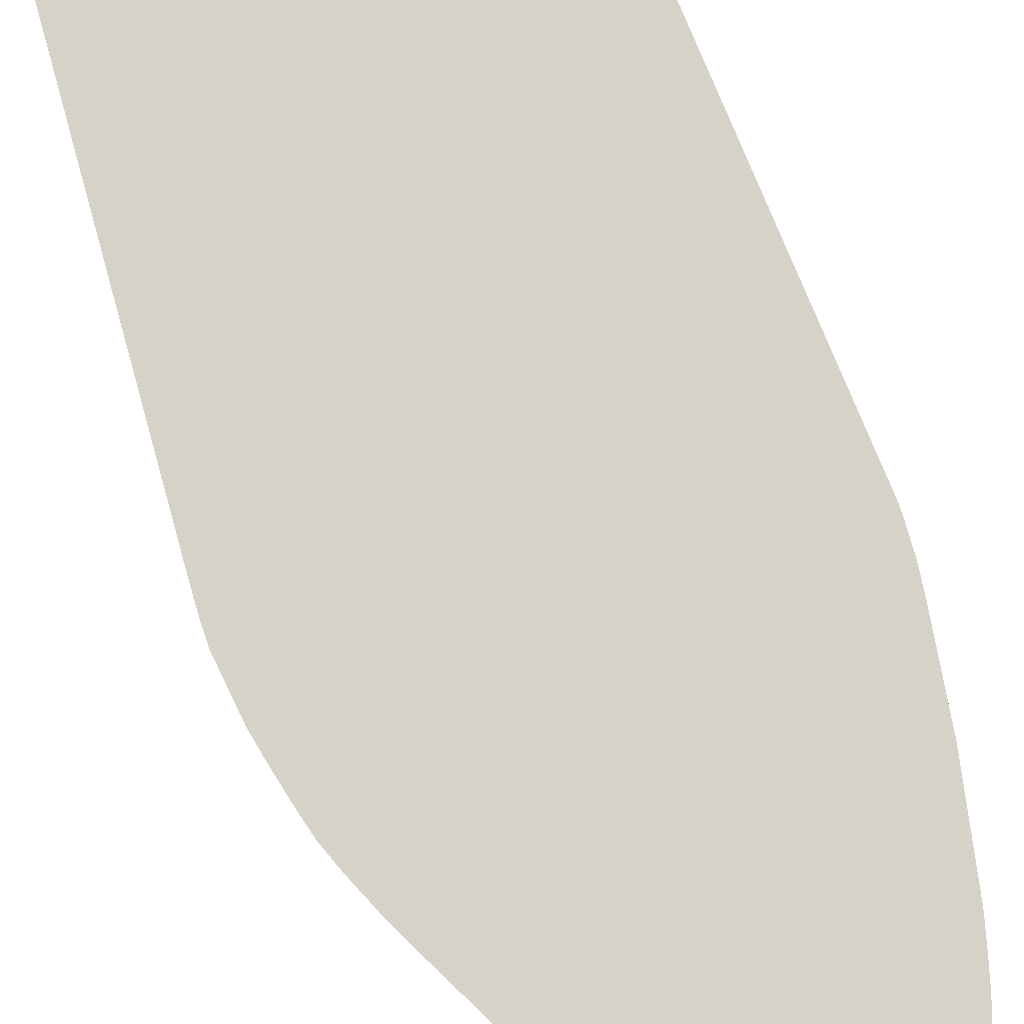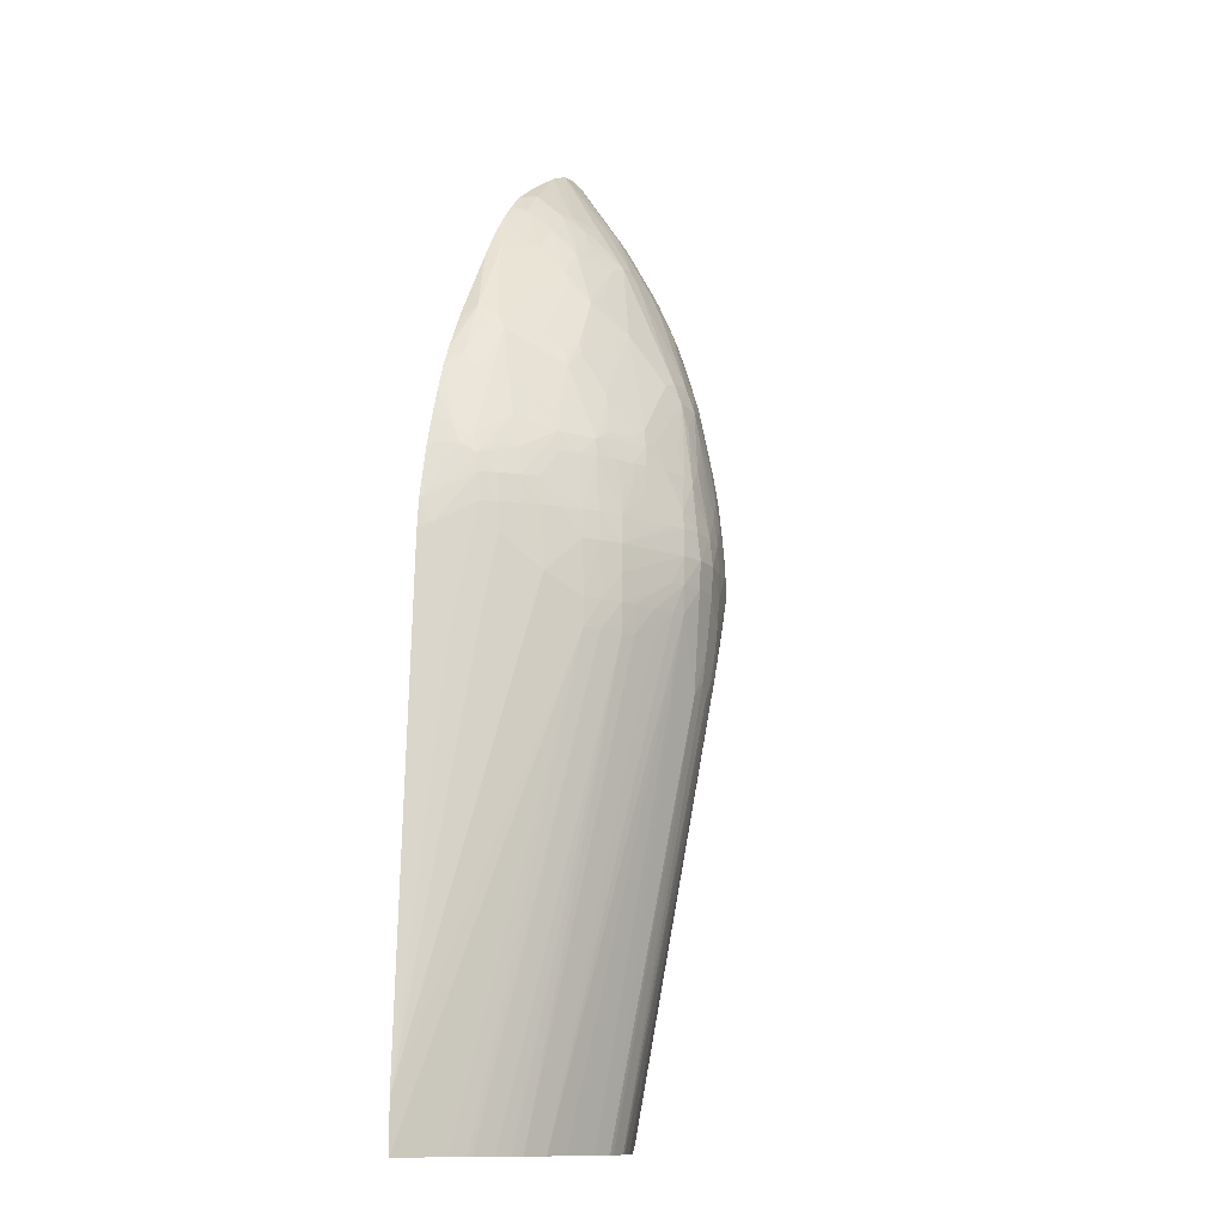
<metadata>
{"format":"obj","ext":"obj","renderer":"f3d","projection":"perspective","resolution":1024,"background":"white","views":[{"elev":78.5,"azim":167.7,"up":"+Z"},{"elev":-12.5,"azim":112.4,"up":"+Y"}]}
</metadata>
<code>
v 0.007206 0.01042 -0.02214
v 0.007212 0.01123 -0.02214
v 0.008684 0.01326 -0.02435
v 0.009633 0.01132 -0.02574
v 0.009636 0.01085 -0.02574
v 0.008037 0.00883 -0.02332
v 0.00726 0.009557 -0.02214
v 0.007304 0.01407 -0.02214
v 0.008038 0.01449 -0.02332
v 0.008686 0.01407 -0.02433
v 0.00981 0.01326 -0.02559
v 0.009998 0.01162 -0.02599
v 0.0106 0.01166 -0.02645
v 0.01054 0.01085 -0.02647
v 0.01051 0.01005 -0.02648
v 0.009026 0.01407 -0.02474
v 0.009428 0.01407 -0.02512
v 0.009646 0.01043 -0.02573
v 0.01052 0.009243 -0.02647
v 0.007369 0.009243 -0.02228
v 0.009705 0.009243 -0.02566
v 0.009754 0.008441 -0.02559
v 0.01041 -0.005225 -0.02337
v 0.01045 -0.00564 -0.02332
v 0.00729 0.009243 -0.02214
v 0.007572 0.01724 -0.02214
v 0.008112 0.01648 -0.0232
v 0.008716 0.01487 -0.02428
v 0.01021 0.01326 -0.0259
v 0.01015 0.01246 -0.02598
v 0.009507 0.01487 -0.02504
v 0.009908 0.01407 -0.02552
v 0.01101 0.01166 -0.02665
v 0.01095 0.01085 -0.02673
v 0.01091 0.01005 -0.02678
v 0.01031 0.01407 -0.02582
v 0.01075 0.01246 -0.02638
v 0.01092 0.009243 -0.02678
v 0.009105 0.01487 -0.02468
v 0.01054 0.008441 -0.02645
v 0.01015 0.008441 -0.02605
v 0.01024 0.007637 -0.02598
v 0.0106 0.007637 -0.02638
v 0.01138 -0.006833 -0.02401
v 0.01101 -0.006833 -0.02361
v 0.01109 -0.007442 -0.02352
v 0.01099 -0.007442 -0.02339
v 0.0106 -0.006833 -0.02307
v 0.01041 -0.007349 -0.02258
v 0.01008 -0.006868 -0.02214
v 0.01007 -0.006833 -0.02214
v 0.01015 -0.005225 -0.02291
v 0.009718 -0.004421 -0.02231
v 0.007577 0.01728 -0.02214
v 0.00792 0.01728 -0.02271
v 0.008194 0.01728 -0.02311
v 0.008792 0.01568 -0.02418
v 0.009579 0.01549 -0.02497
v 0.01166 0.01166 -0.02694
v 0.01166 0.01085 -0.02707
v 0.01115 0.01246 -0.02658
v 0.01166 0.01005 -0.02716
v 0.01196 0.008441 -0.02738
v 0.01156 0.008441 -0.02716
v 0.0101 0.0149 -0.02549
v 0.0104 0.01464 -0.02576
v 0.0105 0.01518 -0.0257
v 0.01094 0.008441 -0.02675
v 0.009285 0.01573 -0.02465
v 0.011 0.007637 -0.02671
v 0.01178 -0.006833 -0.02431
v 0.01178 -0.007442 -0.02417
v 0.01148 -0.007442 -0.02392
v 0.01051 -0.007442 -0.02267
v 0.01043 -0.007442 -0.02255
v 0.01036 -0.007442 -0.02243
v 0.01022 -0.007442 -0.02214
v 0.007685 0.01804 -0.02214
v 0.007813 0.01884 -0.02214
v 0.007825 0.01884 -0.02216
v 0.008089 0.01908 -0.02246
v 0.008595 0.01728 -0.02356
v 0.008912 0.01662 -0.02406
v 0.009662 0.01603 -0.02491
v 0.01246 0.01166 -0.02714
v 0.01246 0.01086 -0.02727
v 0.01166 0.01246 -0.02678
v 0.01246 0.01246 -0.02698
v 0.01216 0.01005 -0.02731
v 0.01206 0.009643 -0.02733
v 0.0114 0.01341 -0.02648
v 0.012 0.009107 -0.02736
v 0.01238 0.009323 -0.02744
v 0.01246 0.008441 -0.0275
v 0.01199 0.007856 -0.02737
v 0.01019 0.01648 -0.02508
v 0.0108 0.01573 -0.02564
v 0.01103 0.01549 -0.02581
v 0.01193 0.0138 -0.02657
v 0.01166 0.006836 -0.027
v 0.01112 0.006836 -0.02664
v 0.01288 -0.007173 -0.02492
v 0.01188 -0.007442 -0.02424
v 0.02191 -0.007442 -0.02214
v 0.00795 0.01946 -0.02214
v 0.008743 0.01809 -0.02342
v 0.008119 0.01994 -0.02214
v 0.008218 0.01969 -0.02234
v 0.008828 0.01852 -0.02333
v 0.009791 0.01648 -0.02483
v 0.01273 0.01059 -0.02736
v 0.01327 0.01326 -0.02695
v 0.01327 0.01246 -0.0271
v 0.01256 0.01005 -0.02741
v 0.01246 0.01326 -0.02681
v 0.01327 0.009243 -0.02761
v 0.01327 0.008441 -0.02764
v 0.01327 0.007637 -0.02763
v 0.01241 0.007605 -0.02745
v 0.01259 0.006836 -0.02742
v 0.01273 0.006031 -0.02737
v 0.01284 0.005596 -0.02734
v 0.01218 0.006836 -0.02729
v 0.009771 0.01831 -0.02405
v 0.01036 0.01698 -0.02497
v 0.01085 0.01648 -0.02537
v 0.01135 0.01603 -0.0257
v 0.01164 0.01573 -0.02587
v 0.01246 0.01393 -0.02663
v 0.01319 -0.007442 -0.02497
v 0.01296 -0.007442 -0.02488
v 0.01248 -0.007442 -0.0246
v 0.01233 0.006031 -0.02721
v 0.02066 -0.007442 -0.02312
v 0.01852 0.006031 -0.02575
v 0.02193 -0.00602 -0.02214
v 0.008386 0.02046 -0.02214
v 0.008423 0.02053 -0.02214
v 0.008619 0.01969 -0.02268
v 0.008765 0.02021 -0.02257
v 0.01327 0.01005 -0.0275
v 0.01407 0.01326 -0.02686
v 0.01407 0.01246 -0.02706
v 0.01407 0.01123 -0.02733
v 0.01327 0.01401 -0.02669
v 0.01407 0.01082 -0.0274
v 0.01407 0.009243 -0.02767
v 0.01407 0.008441 -0.02775
v 0.01407 0.007637 -0.02771
v 0.01327 0.006836 -0.02757
v 0.01327 0.006031 -0.02748
v 0.01332 0.005288 -0.02738
v 0.01468 -0.007442 -0.02535
v 0.01407 -0.007442 -0.02522
v 0.01384 -0.007442 -0.02516
v 0.01336 -0.007442 -0.02502
v 0.00954 0.01941 -0.02338
v 0.01031 0.0186 -0.02419
v 0.0107 0.01752 -0.02484
v 0.01092 0.01726 -0.02504
v 0.01123 0.0177 -0.02493
v 0.01164 0.01646 -0.02559
v 0.01189 0.01618 -0.02576
v 0.02025 -0.007442 -0.02343
v 0.01809 0.006031 -0.02606
v 0.01809 0.006836 -0.02609
v 0.01852 0.006836 -0.02575
v 0.01933 0.007429 -0.02496
v 0.01932 0.006836 -0.02496
v 0.02035 0.006031 -0.02365
v 0.02076 0.006031 -0.02302
v 0.02089 0.008606 -0.0225
v 0.02112 0.007637 -0.02214
v 0.00875 0.02106 -0.02214
v 0.009107 0.02144 -0.02214
v 0.01573 0.01171 -0.02672
v 0.01487 0.01166 -0.02705
v 0.01489 0.01091 -0.02725
v 0.01464 0.01069 -0.02738
v 0.01407 0.01389 -0.02664
v 0.01452 0.01372 -0.02655
v 0.01246 0.0162 -0.02577
v 0.01246 0.0166 -0.02561
v 0.01327 0.01728 -0.02524
v 0.01487 0.009243 -0.0276
v 0.01487 0.008441 -0.02769
v 0.01487 0.007637 -0.02765
v 0.01407 0.006836 -0.02763
v 0.01407 0.006031 -0.02754
v 0.01407 0.005227 -0.02743
v 0.01363 0.004792 -0.02734
v 0.01487 -0.007442 -0.02538
v 0.009265 0.02156 -0.02214
v 0.009667 0.02181 -0.02214
v 0.01085 0.01876 -0.02428
v 0.01092 0.01802 -0.02468
v 0.01147 0.01927 -0.0241
v 0.01166 0.01776 -0.02497
v 0.01166 0.01728 -0.02523
v 0.01246 0.01728 -0.0253
v 0.02013 -0.007442 -0.02352
v 0.01958 -0.007442 -0.02387
v 0.0175 0.006031 -0.02644
v 0.01756 0.006836 -0.02646
v 0.01755 0.007637 -0.02646
v 0.01807 0.008441 -0.02604
v 0.01847 0.008441 -0.02571
v 0.01922 0.009243 -0.02485
v 0.01957 0.009243 -0.02445
v 0.01997 0.009243 -0.02394
v 0.02 0.008441 -0.02398
v 0.02026 0.008441 -0.02358
v 0.02024 0.009243 -0.02354
v 0.0202 0.01005 -0.02347
v 0.02098 0.009243 -0.02214
v 0.02106 0.008574 -0.02214
v 0.02106 0.008378 -0.02218
v 0.0211 0.007966 -0.02214
v 0.01603 0.01201 -0.02651
v 0.01622 0.01147 -0.0266
v 0.01568 0.01085 -0.02699
v 0.01517 0.01031 -0.0273
v 0.01535 0.009779 -0.02737
v 0.01373 0.01772 -0.02495
v 0.0146 0.01535 -0.02576
v 0.01513 0.01513 -0.02568
v 0.01327 0.01779 -0.02499
v 0.01545 0.009243 -0.02742
v 0.01554 0.007637 -0.02745
v 0.01552 0.008441 -0.02746
v 0.01545 0.006836 -0.0274
v 0.01454 0.00476 -0.02735
v 0.01548 -0.007442 -0.02535
v 0.01005 0.02193 -0.02214
v 0.0104 0.02014 -0.02334
v 0.01026 0.02197 -0.02214
v 0.01085 0.02161 -0.02244
v 0.01201 0.0193 -0.02412
v 0.01246 0.01783 -0.02502
v 0.01922 -0.007442 -0.02408
v 0.01912 -0.007442 -0.02413
v 0.01882 -0.007442 -0.02429
v 0.0171 0.006031 -0.02663
v 0.01716 0.006836 -0.02666
v 0.01594 0.007637 -0.02726
v 0.01751 0.008441 -0.02644
v 0.01801 0.009243 -0.02598
v 0.01841 0.009243 -0.02565
v 0.01882 0.009243 -0.02525
v 0.01915 0.01005 -0.02478
v 0.01951 0.01005 -0.02438
v 0.01991 0.01005 -0.02387
v 0.02015 0.0106 -0.02338
v 0.02029 0.01086 -0.02295
v 0.02059 0.01085 -0.02214
v 0.02107 0.008343 -0.02214
v 0.01687 0.01285 -0.02572
v 0.01648 0.01171 -0.02638
v 0.01775 0.01136 -0.02577
v 0.01676 0.01085 -0.02647
v 0.01636 0.01085 -0.02668
v 0.01387 0.01863 -0.02421
v 0.01411 0.01889 -0.0239
v 0.0144 0.01845 -0.02409
v 0.01487 0.01788 -0.02426
v 0.01426 0.0175 -0.02482
v 0.01327 0.01916 -0.02402
v 0.01542 0.01618 -0.02499
v 0.01596 0.01594 -0.02486
v 0.01564 0.01487 -0.02551
v 0.01209 0.0193 -0.02412
v 0.01262 0.01925 -0.02409
v 0.01585 0.009243 -0.02721
v 0.01654 0.01006 -0.02672
v 0.01648 0.006836 -0.02698
v 0.01585 0.006836 -0.02725
v 0.01809 -0.007442 -0.02461
v 0.01739 -0.007442 -0.02483
v 0.01687 -0.007442 -0.02499
v 0.01628 -0.007442 -0.02517
v 0.01568 -0.007442 -0.02533
v 0.01085 0.02201 -0.02214
v 0.01648 0.006031 -0.02689
v 0.01741 0.009243 -0.02639
v 0.01782 0.01085 -0.02583
v 0.01874 0.01005 -0.02516
v 0.01822 0.01085 -0.02549
v 0.01864 0.01085 -0.02508
v 0.01856 0.01143 -0.02501
v 0.01939 0.01085 -0.02423
v 0.01983 0.01086 -0.02368
v 0.01922 0.01184 -0.02401
v 0.02005 0.01113 -0.02324
v 0.0202 0.01146 -0.02271
v 0.02058 0.01089 -0.02214
v 0.01703 0.01231 -0.02583
v 0.01708 0.01407 -0.02505
v 0.01765 0.01359 -0.02489
v 0.0173 0.01164 -0.02594
v 0.01728 0.01085 -0.02617
v 0.01685 0.01034 -0.02651
v 0.01407 0.01943 -0.02346
v 0.0145 0.01932 -0.02334
v 0.01487 0.01829 -0.02395
v 0.01532 0.01772 -0.02415
v 0.01162 0.02189 -0.02214
v 0.01327 0.0196 -0.02362
v 0.01609 0.01691 -0.02413
v 0.01625 0.01648 -0.02428
v 0.01692 0.01451 -0.02495
v 0.01166 0.02155 -0.02241
v 0.01104 0.02198 -0.02214
v 0.01723 0.01006 -0.02635
v 0.01844 0.01197 -0.02488
v 0.01869 0.01246 -0.02434
v 0.01909 0.01246 -0.02385
v 0.0193 0.01288 -0.02333
v 0.01943 0.01319 -0.02289
v 0.01996 0.01264 -0.02214
v 0.02001 0.01251 -0.02215
v 0.0203 0.0117 -0.02215
v 0.02031 0.0117 -0.02214
v 0.01934 0.01374 -0.0226
v 0.0197 0.0133 -0.02214
v 0.01749 0.01407 -0.02475
v 0.01775 0.01455 -0.02418
v 0.01855 0.01457 -0.02339
v 0.01249 0.02148 -0.02214
v 0.01446 0.02009 -0.0225
v 0.01504 0.0191 -0.02309
v 0.01535 0.01857 -0.02339
v 0.01585 0.01744 -0.02391
v 0.01784 0.01543 -0.02345
v 0.01807 0.01483 -0.02369
v 0.01612 0.01774 -0.02337
v 0.01919 0.01342 -0.02314
v 0.02001 0.01251 -0.02214
v 0.02002 0.0125 -0.02214
v 0.01864 0.01485 -0.02286
v 0.01851 0.0153 -0.02256
v 0.01941 0.01386 -0.02214
v 0.01838 0.01511 -0.0231
v 0.0141 0.0205 -0.02214
v 0.01486 0.01998 -0.02214
v 0.01493 0.01993 -0.02214
v 0.01531 0.01933 -0.02255
v 0.01591 0.01895 -0.02219
v 0.0163 0.01793 -0.02291
v 0.01686 0.01765 -0.02247
v 0.01853 0.01534 -0.02214
v 0.0188 0.0149 -0.02214
v 0.01916 0.0143 -0.02214
v 0.01919 0.01424 -0.02214
v 0.01668 0.01806 -0.02214
v 0.0172 0.01732 -0.02214
v 0.01523 0.01967 -0.02214
v 0.01546 0.01946 -0.02214
v 0.01593 0.01898 -0.02214
v 0.01646 0.01834 -0.02214
v 0.01658 0.01818 -0.02214
f 197 237 238
f 197 238 239
f 197 239 198
f 198 239 199
f 199 239 200
f 200 239 227
f 202 240 203
f 203 240 241
f 203 241 242
f 203 243 244
f 203 242 243
f 203 244 204
f 204 244 245
f 204 245 205
f 206 246 247
f 205 245 230
f 205 246 206
f 205 230 246
f 206 247 248
f 197 236 237
f 186 229 187
f 195 235 197
f 184 227 224
f 206 248 207
f 185 223 228
f 184 200 227
f 185 228 186
f 186 228 230
f 186 230 229
f 187 229 231
f 197 234 236
f 187 231 232
f 187 189 188
f 189 232 190
f 190 232 192
f 190 192 191
f 192 232 233
f 194 234 197
f 194 197 235
f 194 235 195
f 187 232 189
f 207 249 208
f 226 270 257
f 208 250 251
f 224 262 263
f 224 263 264
f 224 264 265
f 224 265 266
f 224 266 226
f 224 226 225
f 224 227 267
f 224 267 262
f 223 261 228
f 226 266 268
f 226 269 270
f 227 239 271
f 227 271 272
f 227 272 267
f 228 273 246
f 228 261 274
f 183 200 184
f 228 246 230
f 226 268 269
f 221 223 222
f 221 261 223
f 220 258 259
f 208 251 209
f 209 251 252
f 209 252 210
f 210 213 211
f 210 252 214
f 210 214 213
f 211 213 212
f 214 252 253
f 214 253 215
f 215 253 254
f 215 254 255
f 216 256 217
f 217 256 218
f 219 257 258
f 219 258 220
f 219 226 257
f 220 259 260
f 220 260 261
f 220 261 221
f 208 249 250
f 181 226 219
f 142 145 180
f 180 225 226
f 148 187 149
f 149 187 188
f 149 188 150
f 150 188 189
f 150 189 151
f 151 189 190
f 151 190 191
f 151 191 152
f 148 186 187
f 152 191 153
f 157 175 158
f 158 175 193
f 158 193 194
f 158 194 195
f 158 195 196
f 158 196 159
f 159 196 160
f 160 196 161
f 153 191 192
f 147 179 185
f 147 186 148
f 147 185 186
f 136 172 173
f 228 274 273
f 138 174 140
f 138 140 139
f 140 174 175
f 140 175 157
f 142 176 177
f 142 177 178
f 142 178 179
f 142 179 143
f 142 180 181
f 142 181 176
f 143 179 144
f 144 179 146
f 145 163 182
f 145 182 183
f 145 183 184
f 145 184 180
f 146 179 147
f 161 196 195
f 180 226 181
f 161 195 197
f 161 198 199
f 171 213 172
f 172 213 214
f 172 214 215
f 172 215 216
f 172 216 217
f 172 217 218
f 172 218 173
f 176 181 219
f 171 212 213
f 176 219 220
f 176 221 177
f 177 221 178
f 178 221 222
f 178 222 179
f 179 222 223
f 179 223 185
f 180 184 224
f 180 224 225
f 176 220 221
f 170 212 171
f 170 211 212
f 168 211 170
f 161 199 162
f 162 199 163
f 163 199 200
f 163 200 183
f 163 183 182
f 164 201 165
f 165 201 202
f 165 202 203
f 165 203 204
f 165 204 166
f 166 204 205
f 166 205 206
f 166 206 167
f 167 206 207
f 167 207 168
f 168 207 208
f 168 208 209
f 168 209 210
f 168 210 211
f 161 197 198
f 229 275 276
f 335 349 342
f 229 230 245
f 303 330 331
f 303 331 305
f 303 305 304
f 305 331 332
f 305 332 308
f 306 311 312
f 308 333 327
f 308 327 334
f 303 329 330
f 308 334 326
f 308 332 335
f 308 335 333
f 309 326 325
f 309 325 310
f 314 327 315
f 315 327 316
f 316 327 317
f 317 327 336
f 308 326 309
f 303 328 329
f 302 328 303
f 302 306 328
f 292 315 316
f 292 316 317
f 292 317 293
f 293 317 318
f 293 318 294
f 294 319 320
f 294 320 321
f 294 321 322
f 294 322 295
f 294 318 323
f 294 323 324
f 294 324 319
f 297 310 298
f 298 310 325
f 298 325 326
f 298 326 327
f 298 327 314
f 300 313 301
f 302 307 306
f 317 336 318
f 290 292 291
f 318 336 327
f 319 337 320
f 340 350 351
f 340 351 352
f 340 352 353
f 340 353 341
f 340 342 349
f 340 349 354
f 340 354 355
f 340 355 350
f 339 342 340
f 345 356 346
f 346 357 358
f 346 358 347
f 347 358 348
f 348 358 349
f 349 358 359
f 349 359 360
f 349 360 354
f 136 171 172
f 346 356 357
f 335 348 349
f 335 347 348
f 335 346 347
f 320 337 338
f 320 338 322
f 320 322 321
f 323 327 339
f 323 339 340
f 323 340 341
f 323 341 324
f 326 334 327
f 327 333 342
f 327 342 339
f 328 343 329
f 329 343 344
f 329 344 345
f 329 345 346
f 329 346 330
f 330 346 331
f 331 346 335
f 331 335 332
f 333 335 342
f 318 327 323
f 229 276 231
f 289 292 290
f 289 314 315
f 248 250 249
f 248 285 287
f 248 287 286
f 250 286 288
f 250 288 289
f 250 289 251
f 251 289 290
f 251 290 253
f 248 286 250
f 251 253 252
f 253 291 292
f 253 292 293
f 253 293 254
f 254 293 294
f 254 294 295
f 254 295 255
f 257 259 296
f 257 296 258
f 253 290 291
f 247 285 248
f 247 284 285
f 246 284 247
f 229 245 275
f 231 277 278
f 231 278 279
f 231 279 280
f 231 280 281
f 231 281 232
f 231 276 277
f 232 281 233
f 236 282 237
f 237 282 271
f 237 271 238
f 238 271 239
f 242 277 243
f 243 277 283
f 243 283 276
f 243 276 275
f 243 275 244
f 244 275 245
f 246 273 284
f 257 270 269
f 289 315 292
f 257 269 297
f 257 298 259
f 267 307 302
f 269 308 309
f 269 309 310
f 269 310 297
f 269 305 308
f 271 282 311
f 271 311 272
f 272 311 306
f 267 306 307
f 273 274 284
f 276 283 277
f 282 312 311
f 284 301 313
f 284 313 300
f 284 300 285
f 286 287 288
f 287 289 288
f 289 298 314
f 274 301 284
f 267 272 306
f 266 269 268
f 266 305 269
f 258 296 299
f 258 299 259
f 259 289 287
f 259 287 285
f 259 285 300
f 259 300 260
f 259 299 296
f 259 298 289
f 260 300 301
f 260 301 261
f 261 301 274
f 262 267 263
f 263 267 302
f 263 302 303
f 263 303 264
f 264 303 304
f 264 304 305
f 264 305 265
f 265 305 266
f 257 297 298
f 136 170 171
f 207 248 249
f 136 169 168
f 23 43 24
f 24 43 44
f 24 44 45
f 24 45 46
f 24 46 47
f 24 47 48
f 24 48 49
f 24 49 50
f 23 42 43
f 24 50 51
f 24 52 25
f 25 52 53
f 25 53 51
f 26 54 27
f 27 54 55
f 27 55 56
f 27 56 28
f 28 56 57
f 24 51 52
f 22 42 23
f 22 41 42
f 21 41 22
f 11 32 29
f 12 30 13
f 13 33 34
f 13 34 35
f 13 35 14
f 13 30 29
f 13 36 37
f 13 37 33
f 14 35 15
f 15 35 38
f 15 38 19
f 16 28 39
f 16 39 17
f 17 39 31
f 18 19 40
f 18 40 41
f 18 41 21
f 19 38 40
f 20 24 25
f 28 57 39
f 11 31 32
f 29 32 36
f 31 58 32
f 43 70 44
f 44 71 72
f 44 72 73
f 44 73 46
f 44 46 45
f 44 70 71
f 46 73 72
f 46 72 103
f 41 43 42
f 46 103 132
f 46 131 130
f 46 130 156
f 46 156 155
f 46 155 154
f 46 154 153
f 46 153 192
f 46 192 233
f 46 233 281
f 46 132 131
f 40 43 41
f 40 70 43
f 40 68 70
f 32 58 36
f 33 59 60
f 33 60 34
f 33 37 61
f 33 61 59
f 34 60 62
f 34 62 35
f 35 62 63
f 35 63 64
f 35 64 38
f 36 58 65
f 36 65 66
f 36 66 37
f 37 66 67
f 37 67 61
f 38 64 68
f 38 68 40
f 39 57 69
f 39 69 58
f 31 39 58
f 46 281 280
f 11 17 31
f 11 29 30
f 1 319 324
f 1 324 341
f 1 341 353
f 1 353 352
f 1 352 351
f 1 351 350
f 1 350 355
f 1 355 354
f 1 337 319
f 1 354 360
f 1 359 358
f 1 358 357
f 1 357 356
f 1 356 345
f 1 345 344
f 1 344 343
f 1 343 328
f 1 328 306
f 1 360 359
f 1 338 337
f 1 322 338
f 1 295 322
f 136 168 170
f 1 2 3
f 1 3 4
f 1 4 5
f 1 5 6
f 1 6 7
f 1 7 25
f 1 25 51
f 1 51 50
f 1 50 77
f 1 77 104
f 1 104 136
f 1 136 173
f 1 173 218
f 1 218 256
f 1 256 216
f 1 216 215
f 1 215 255
f 1 255 295
f 1 306 312
f 11 30 12
f 1 312 282
f 1 236 234
f 4 10 16
f 4 16 17
f 4 17 11
f 5 18 6
f 5 15 19
f 5 19 18
f 6 20 7
f 6 18 21
f 4 15 5
f 6 21 22
f 6 23 24
f 6 24 20
f 7 20 25
f 8 26 27
f 8 27 9
f 9 27 10
f 10 27 28
f 10 28 16
f 6 22 23
f 4 14 15
f 4 13 14
f 4 12 13
f 1 234 194
f 1 194 193
f 1 193 175
f 1 175 174
f 1 174 138
f 1 138 137
f 1 137 107
f 1 107 105
f 1 105 79
f 1 79 78
f 1 78 54
f 1 54 26
f 1 26 8
f 1 8 2
f 2 8 9
f 2 9 10
f 2 10 3
f 3 10 4
f 4 11 12
f 1 282 236
f 46 280 279
f 13 29 36
f 46 278 277
f 102 132 103
f 102 123 133
f 102 133 122
f 102 122 130
f 104 134 135
f 104 135 136
f 106 108 109
f 107 137 108
f 102 131 132
f 108 137 138
f 108 139 109
f 109 139 140
f 109 140 124
f 109 124 110
f 111 113 141
f 111 141 116
f 111 116 114
f 112 142 143
f 108 138 139
f 102 130 131
f 100 123 102
f 99 128 129
f 93 116 94
f 94 116 117
f 94 117 118
f 94 118 119
f 94 119 95
f 95 119 120
f 95 120 121
f 95 121 122
f 95 122 123
f 95 123 100
f 96 110 124
f 96 124 125
f 96 125 97
f 97 125 126
f 97 126 98
f 98 126 127
f 98 127 128
f 98 128 99
f 99 129 115
f 112 143 144
f 112 144 113
f 112 115 129
f 112 129 145
f 124 157 158
f 124 158 125
f 125 158 159
f 125 159 160
f 125 160 126
f 126 160 161
f 126 161 162
f 126 162 127
f 127 162 163
f 127 163 128
f 128 163 129
f 129 163 145
f 46 279 278
f 135 164 165
f 135 165 166
f 135 166 167
f 135 167 168
f 135 168 169
f 135 169 136
f 124 140 157
f 93 114 116
f 122 156 130
f 122 154 155
f 112 145 142
f 113 144 146
f 113 146 147
f 113 147 141
f 116 141 147
f 116 147 148
f 116 148 117
f 117 148 118
f 118 148 149
f 118 149 150
f 118 150 119
f 119 150 120
f 120 150 122
f 120 122 121
f 122 133 123
f 122 150 151
f 122 151 152
f 122 152 153
f 122 153 154
f 122 155 156
f 90 93 92
f 134 164 135
f 89 114 90
f 56 79 80
f 56 80 81
f 56 81 82
f 56 82 57
f 57 83 69
f 57 82 83
f 58 69 84
f 58 84 65
f 55 79 56
f 59 85 86
f 59 61 87
f 59 87 88
f 59 88 85
f 60 86 89
f 60 89 90
f 60 90 62
f 61 67 91
f 61 91 87
f 59 86 60
f 55 78 79
f 54 78 55
f 51 53 52
f 46 277 242
f 90 114 93
f 46 242 241
f 46 241 240
f 46 202 201
f 46 201 164
f 46 164 134
f 46 134 104
f 46 104 77
f 46 77 76
f 46 76 75
f 46 75 74
f 46 74 47
f 47 74 49
f 47 49 48
f 49 74 75
f 49 75 76
f 49 76 77
f 49 77 50
f 62 90 92
f 62 92 63
f 46 240 202
f 87 91 99
f 81 106 82
f 81 105 107
f 81 107 108
f 81 108 106
f 82 106 84
f 82 84 83
f 84 106 109
f 84 109 110
f 79 105 81
f 84 110 96
f 85 88 112
f 85 112 113
f 85 113 111
f 86 111 114
f 86 114 89
f 87 99 88
f 88 115 112
f 63 92 93
f 85 111 86
f 79 81 80
f 88 99 115
f 71 101 100
f 71 100 102
f 63 95 64
f 63 94 95
f 64 95 70
f 63 93 94
f 64 70 68
f 66 84 67
f 67 84 96
f 67 96 97
f 65 84 66
f 67 98 99
f 67 99 91
f 69 83 84
f 70 95 100
f 70 100 101
f 70 101 71
f 71 102 103
f 71 103 72
f 67 97 98

</code>
